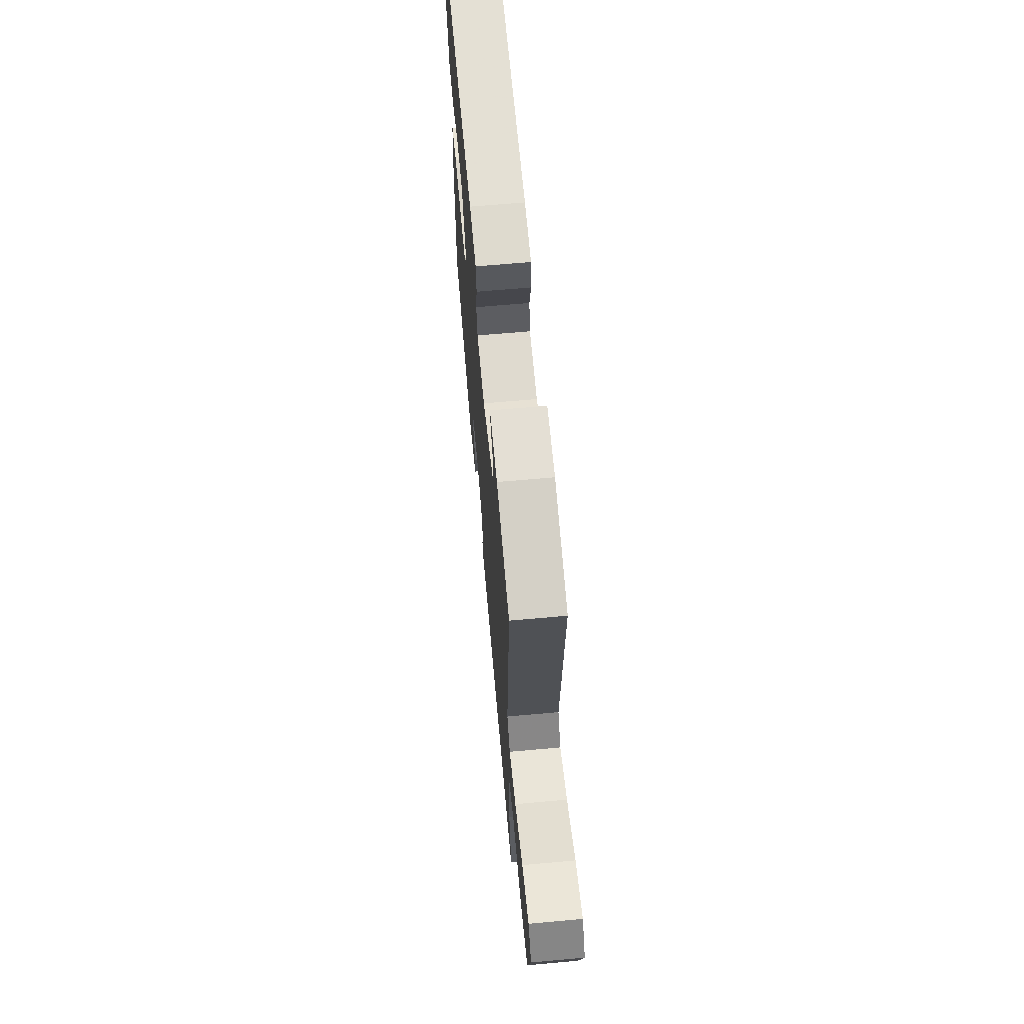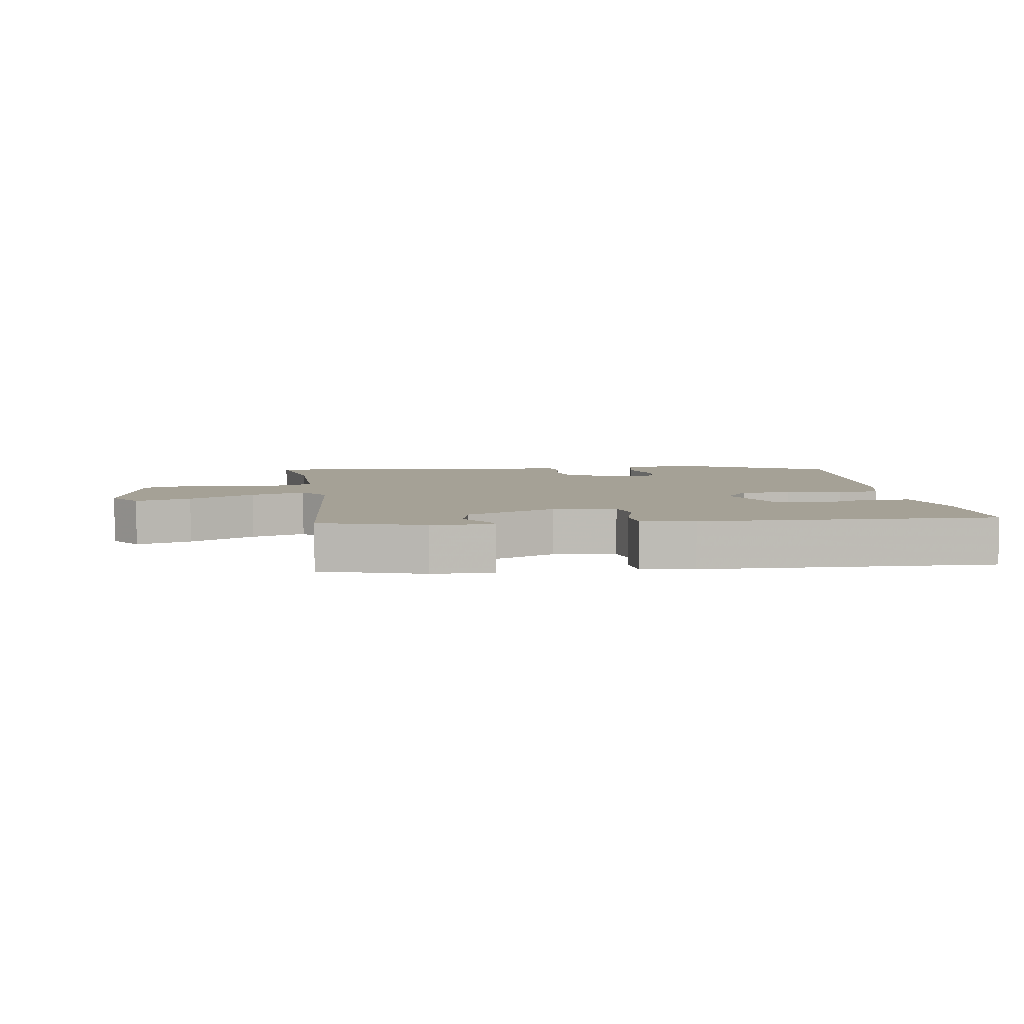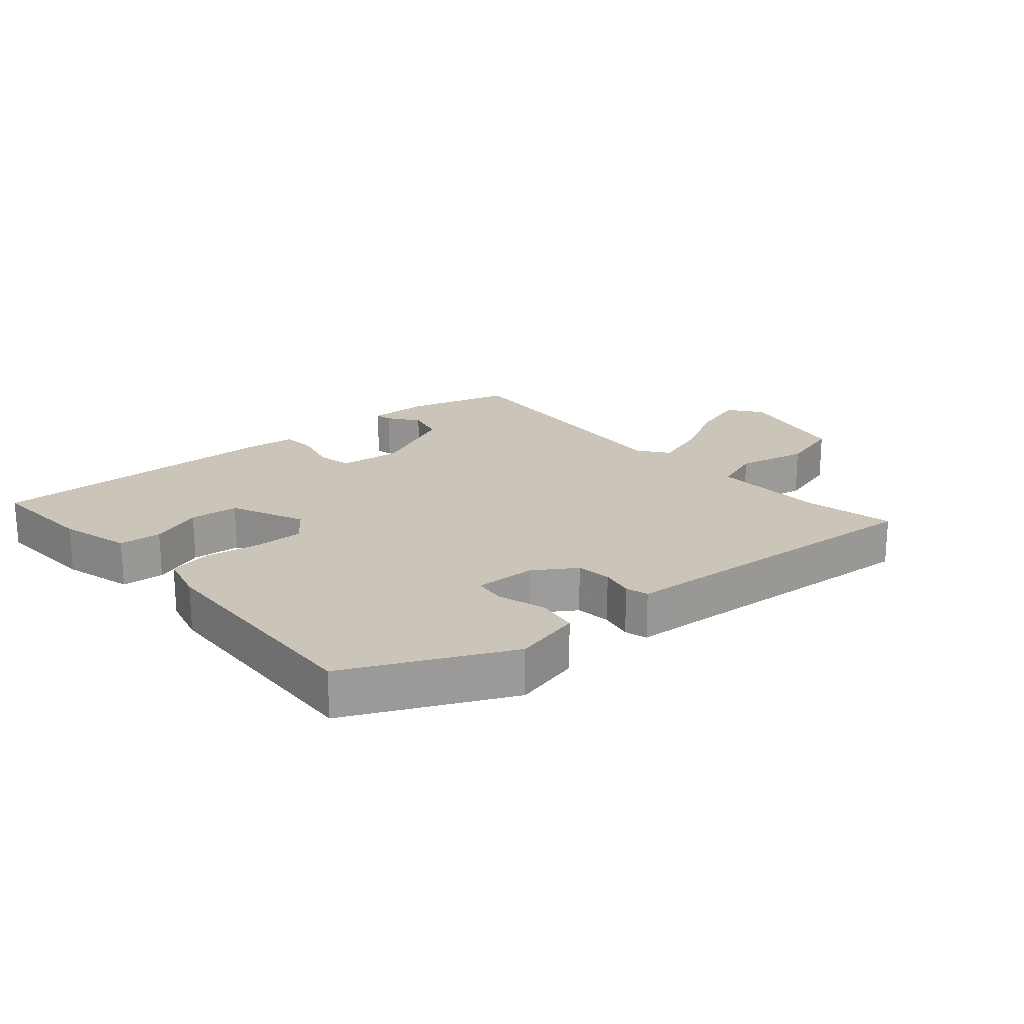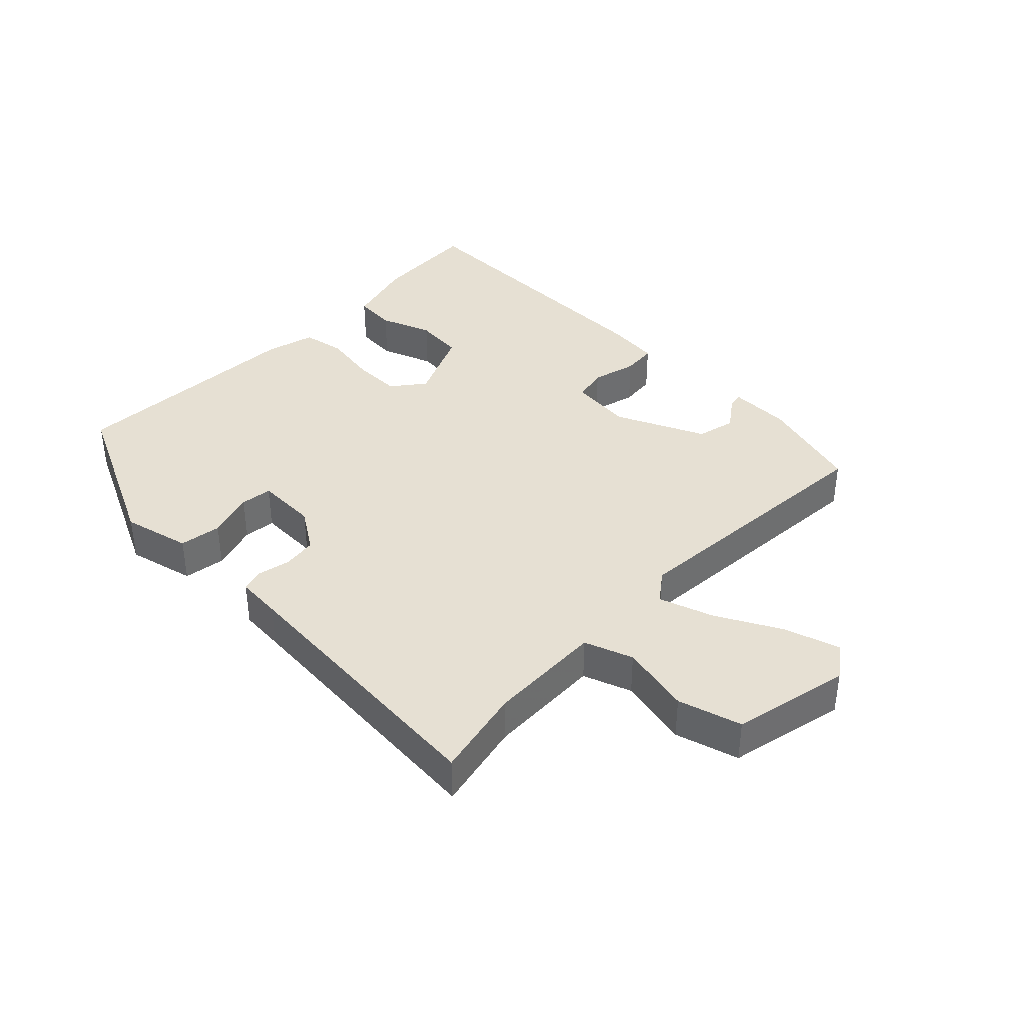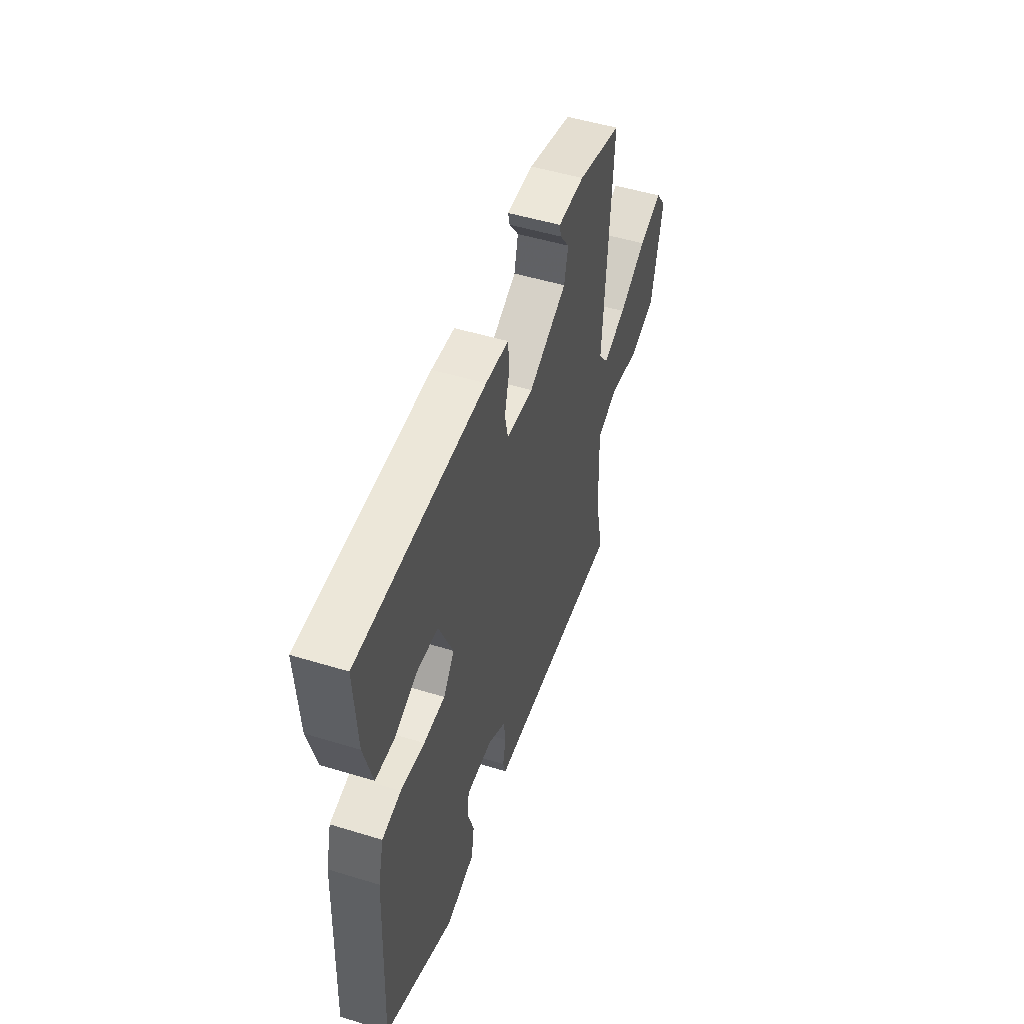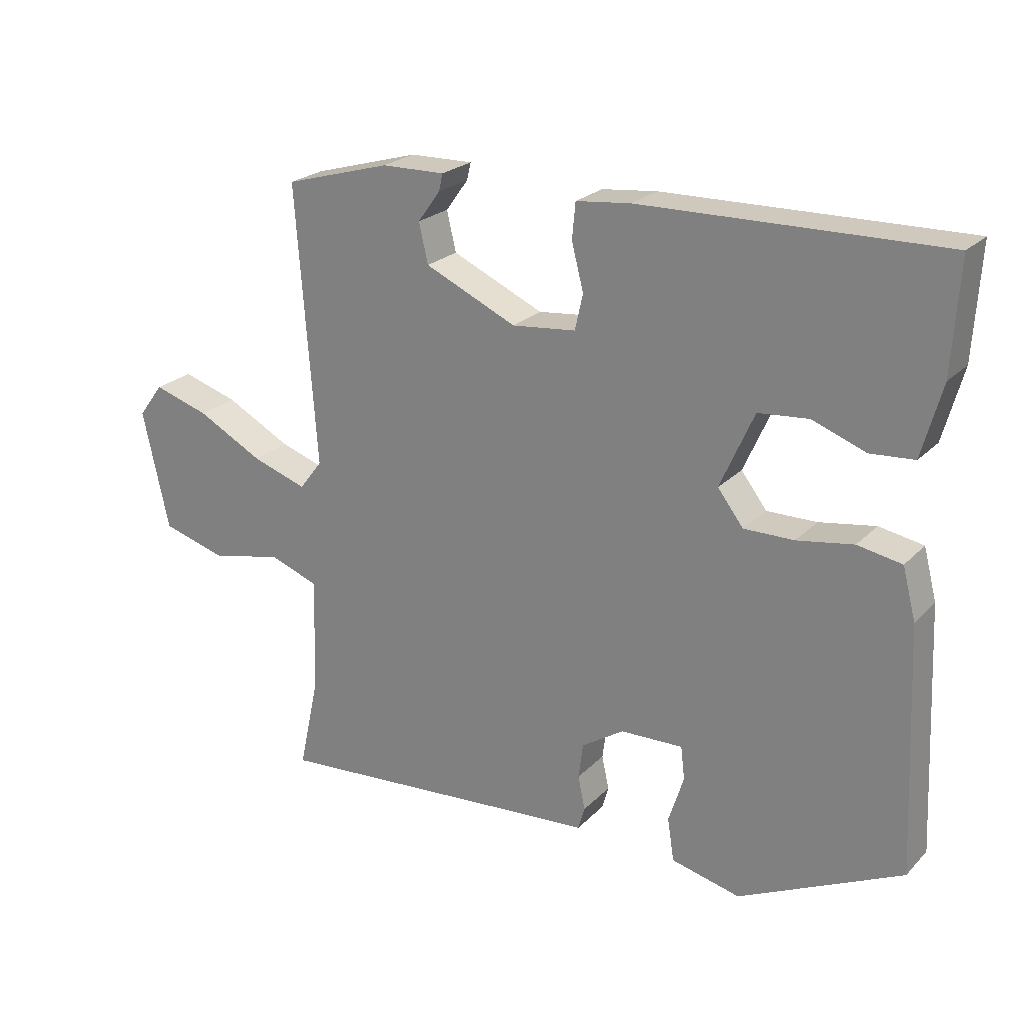
<metadata>
{"format":"obj","ext":"obj","renderer":"f3d","projection":"perspective","resolution":1024,"background":"white","views":[{"elev":65.1,"azim":-95.2,"up":"+Z"},{"elev":6.0,"azim":-7.7,"up":"+Y"},{"elev":20.4,"azim":139.1,"up":"+Y"},{"elev":38.5,"azim":-135.6,"up":"+Y"},{"elev":50.6,"azim":108.5,"up":"+Z"},{"elev":23.3,"azim":32.0,"up":"+Z"}]}
</metadata>
<code>
v 0.487 0.07 -0.385
v 0.24 0.07 -0.504
v 0.135 0.07 -0.479
v 0.125 0.07 -0.414
v 0.148 0.07 -0.341
v 0.142 0.07 -0.291
v 0.047 0.07 -0.294
v -0.017 0.07 -0.336
v -0.024 0.07 -0.39
v -0.013 0.07 -0.441
v -0.023 0.07 -0.476
v -0.094 0.07 -0.481
v -0.53 0.07 -0.515
v -0.5 0.07 -0.376
v -0.494 0.07 -0.197
v -0.569 0.07 -0.17
v -0.679 0.07 -0.194
v -0.777 0.07 -0.166
v -0.817 0.07 0.016
v -0.779 0.07 0.067
v -0.694 0.07 0.041
v -0.594 0.07 -0.012
v -0.51 0.07 -0.04
v -0.475 0.07 0.006
v -0.506 0.07 0.429
v -0.345 0.07 0.475
v -0.249 0.07 0.477
v -0.255 0.07 0.451
v -0.289 0.07 0.404
v -0.275 0.07 0.344
v -0.136 0.07 0.281
v -0.039 0.07 0.291
v -0.027 0.07 0.345
v -0.045 0.07 0.415
v -0.04 0.07 0.469
v 0.043 0.07 0.478
v 0.497 0.07 0.487
v 0.487 0.07 0.32
v 0.457 0.07 0.21
v 0.391 0.07 0.205
v 0.31 0.07 0.235
v 0.234 0.07 0.228
v 0.183 0.07 0.113
v 0.222 0.07 0.062
v 0.298 0.07 0.063
v 0.383 0.07 0.077
v 0.45 0.07 0.065
v 0.47 0.07 -0.012
v 0.487 0 -0.385
v 0.24 0 -0.504
v 0.135 0 -0.479
v 0.125 0 -0.414
v 0.148 0 -0.341
v 0.142 0 -0.291
v 0.047 0 -0.294
v -0.017 0 -0.336
v -0.024 0 -0.39
v -0.013 0 -0.441
v -0.023 0 -0.476
v -0.094 0 -0.481
v -0.53 0 -0.515
v -0.5 0 -0.376
v -0.494 0 -0.197
v -0.569 0 -0.17
v -0.679 0 -0.194
v -0.777 0 -0.166
v -0.817 0 0.016
v -0.779 0 0.067
v -0.694 0 0.041
v -0.594 0 -0.012
v -0.51 0 -0.04
v -0.475 0 0.006
v -0.506 0 0.429
v -0.345 0 0.475
v -0.249 0 0.477
v -0.255 0 0.451
v -0.289 0 0.404
v -0.275 0 0.344
v -0.136 0 0.281
v -0.039 0 0.291
v -0.027 0 0.345
v -0.045 0 0.415
v -0.04 0 0.469
v 0.043 0 0.478
v 0.497 0 0.487
v 0.487 0 0.32
v 0.457 0 0.21
v 0.391 0 0.205
v 0.31 0 0.235
v 0.234 0 0.228
v 0.183 0 0.113
v 0.222 0 0.062
v 0.298 0 0.063
v 0.383 0 0.077
v 0.45 0 0.065
v 0.47 0 -0.012
f 45 46 47 48
f 44 45 48 1
f 43 44 1 2
f 38 39 40 41
f 38 41 42
f 37 38 42
f 36 37 42
f 33 34 35 36
f 32 33 36 42
f 31 32 42 43
f 26 27 28 29
f 24 25 26 29
f 24 29 30
f 19 20 21 22
f 19 22 23
f 16 17 18 19
f 15 16 19 23
f 12 13 14
f 12 14 15
f 9 10 11 12
f 8 9 12 15
f 7 8 15 23
f 2 3 4 5
f 2 5 6
f 43 2 6
f 24 30 31 43
f 23 24 43
f 6 7 23 43
f 96 95 94 93
f 49 96 93 92
f 50 49 92 91
f 89 88 87 86
f 90 89 86
f 90 86 85
f 90 85 84
f 84 83 82 81
f 90 84 81 80
f 91 90 80 79
f 77 76 75 74
f 77 74 73 72
f 78 77 72
f 70 69 68 67
f 71 70 67
f 67 66 65 64
f 71 67 64 63
f 62 61 60
f 63 62 60
f 60 59 58 57
f 63 60 57 56
f 71 63 56 55
f 53 52 51 50
f 54 53 50
f 54 50 91
f 91 79 78 72
f 91 72 71
f 91 71 55 54
f 1 49 50 2
f 2 50 51 3
f 3 51 52 4
f 4 52 53 5
f 5 53 54 6
f 6 54 55 7
f 7 55 56 8
f 8 56 57 9
f 9 57 58 10
f 10 58 59 11
f 11 59 60 12
f 12 60 61 13
f 13 61 62 14
f 14 62 63 15
f 15 63 64 16
f 16 64 65 17
f 17 65 66 18
f 18 66 67 19
f 19 67 68 20
f 20 68 69 21
f 21 69 70 22
f 22 70 71 23
f 23 71 72 24
f 24 72 73 25
f 25 73 74 26
f 26 74 75 27
f 27 75 76 28
f 28 76 77 29
f 29 77 78 30
f 30 78 79 31
f 31 79 80 32
f 32 80 81 33
f 33 81 82 34
f 34 82 83 35
f 35 83 84 36
f 36 84 85 37
f 37 85 86 38
f 38 86 87 39
f 39 87 88 40
f 40 88 89 41
f 41 89 90 42
f 42 90 91 43
f 43 91 92 44
f 44 92 93 45
f 45 93 94 46
f 46 94 95 47
f 47 95 96 48
f 48 96 49 1

</code>
